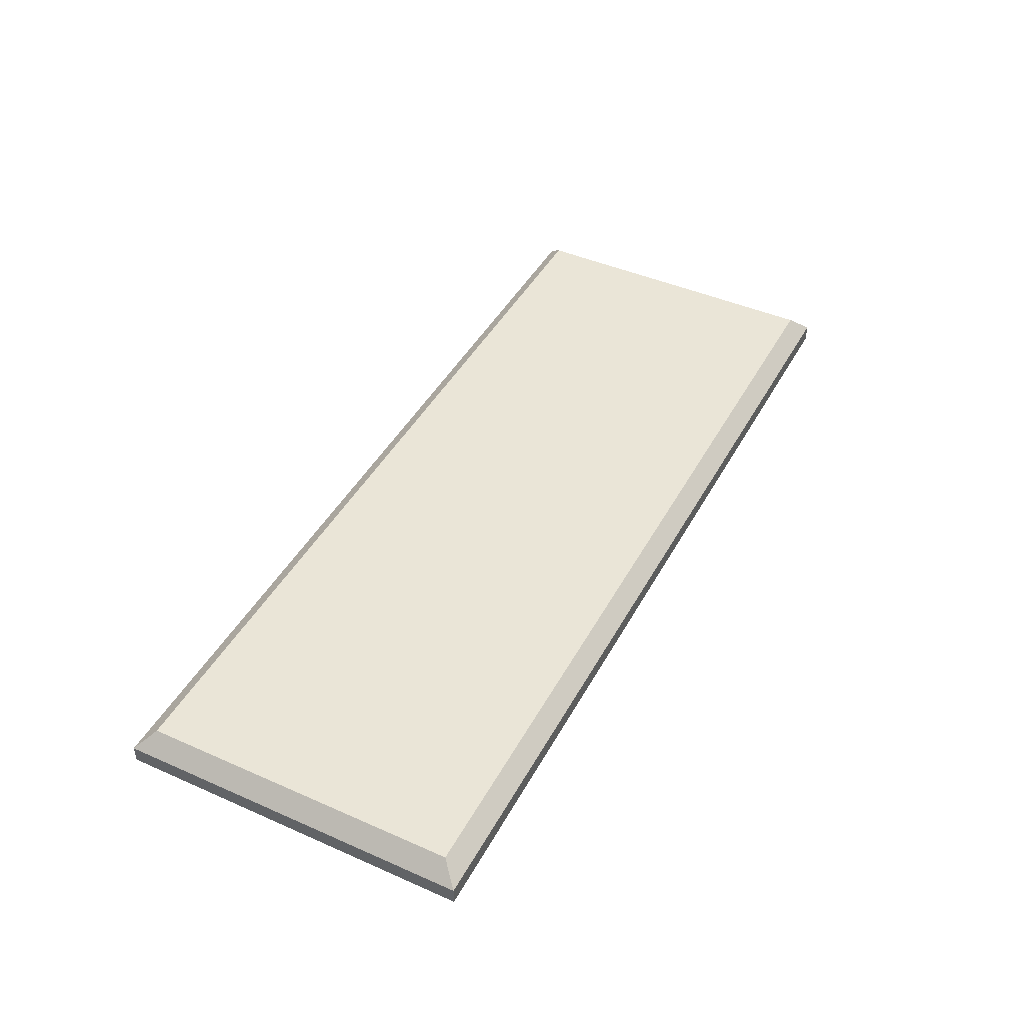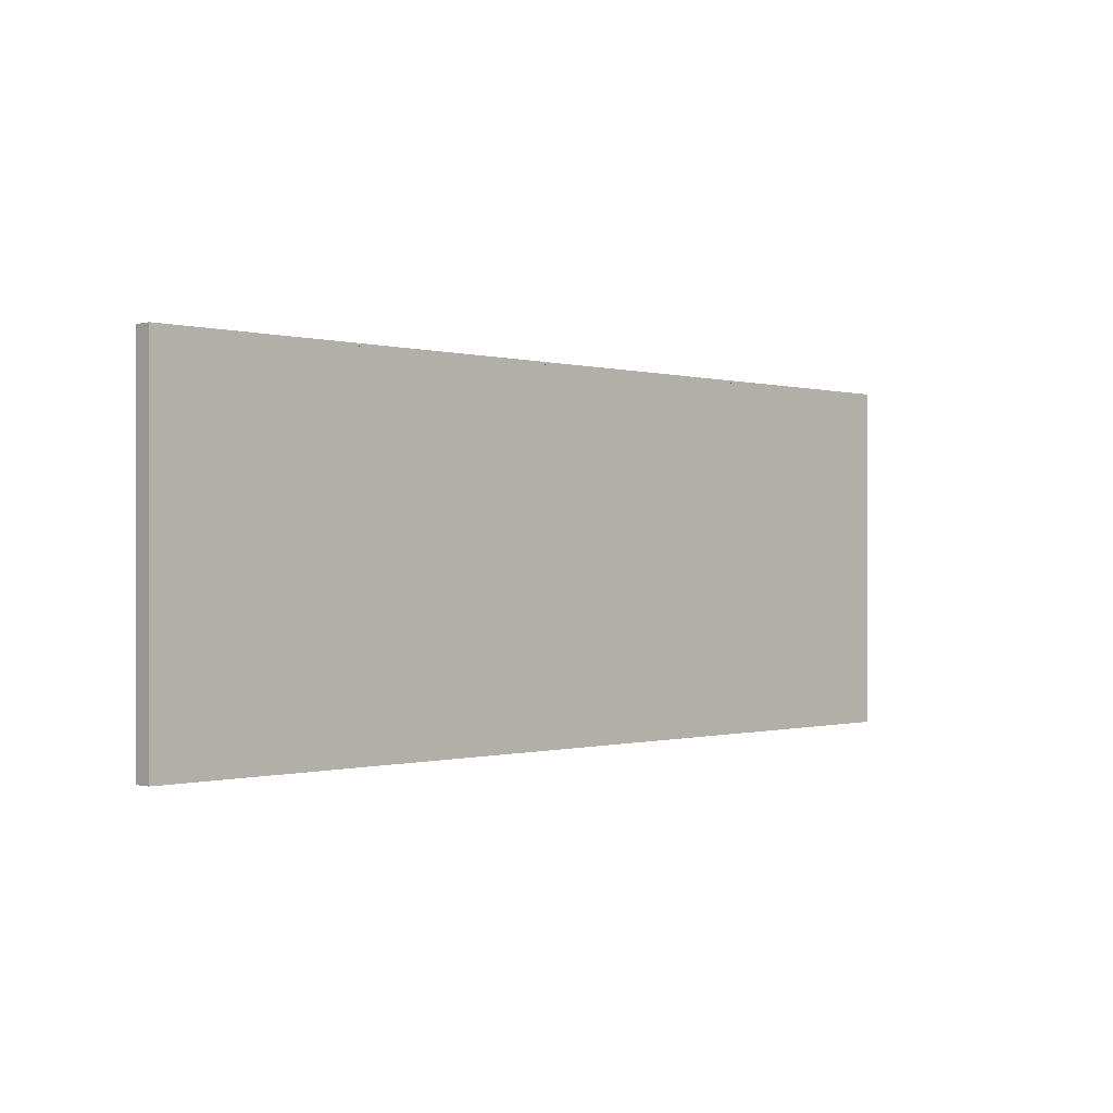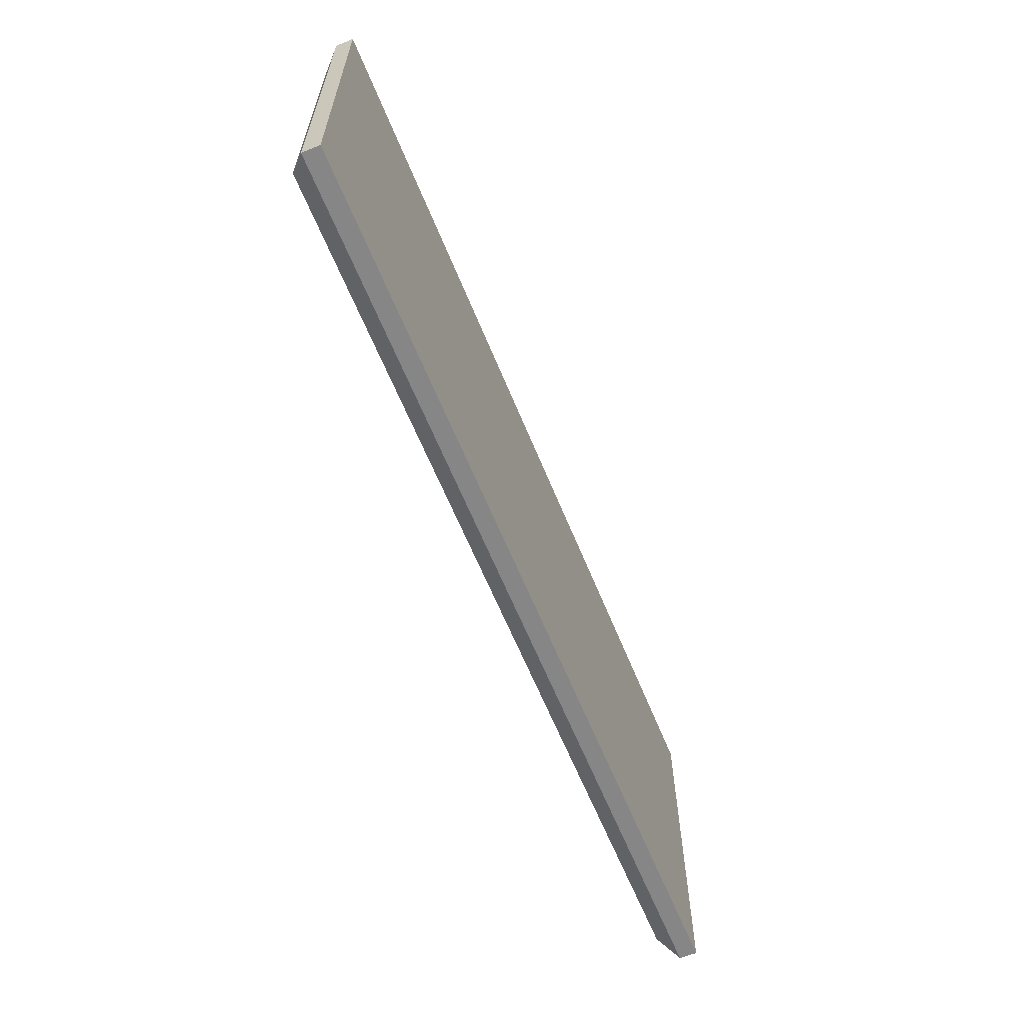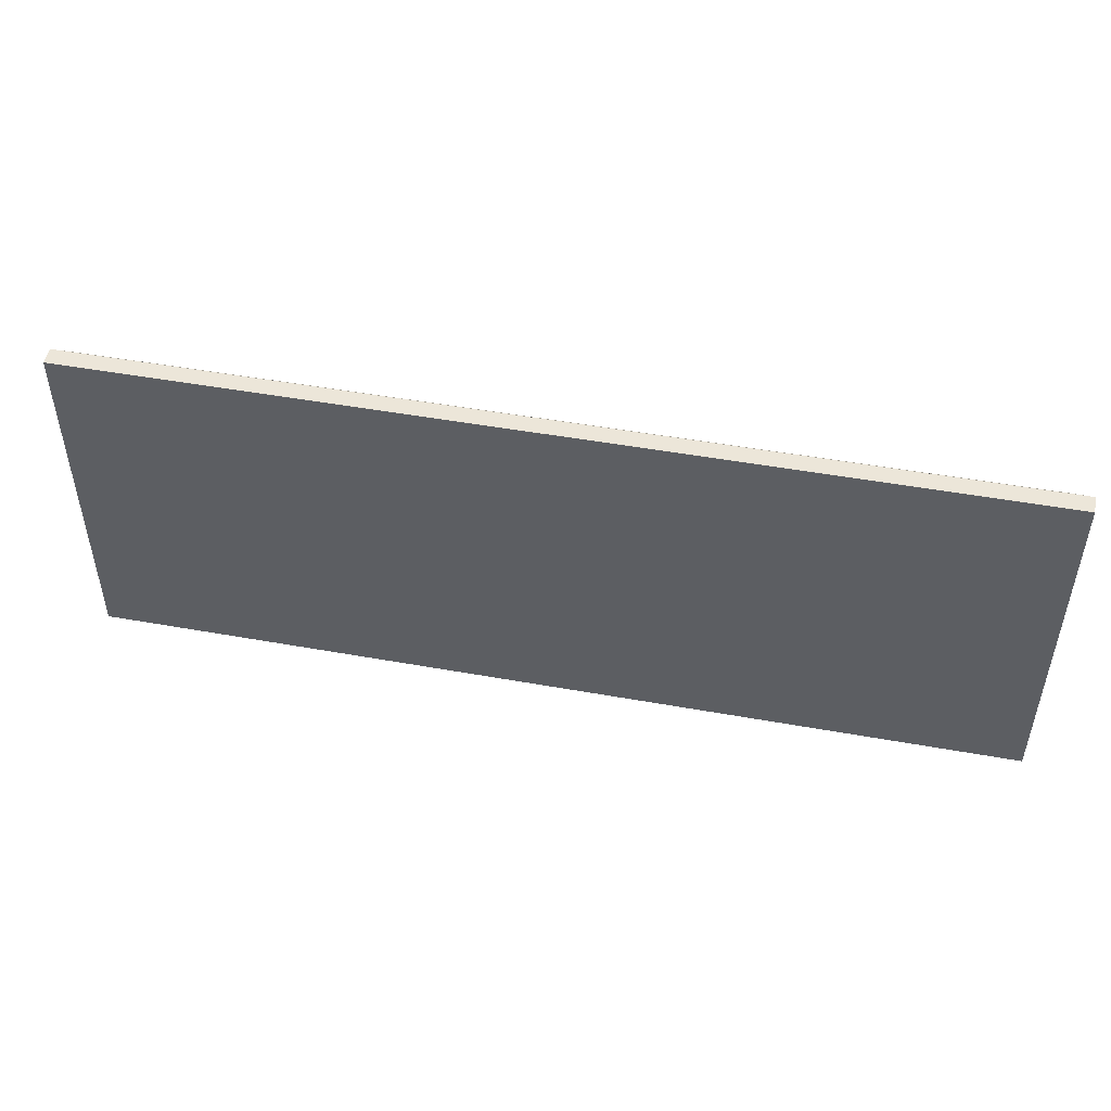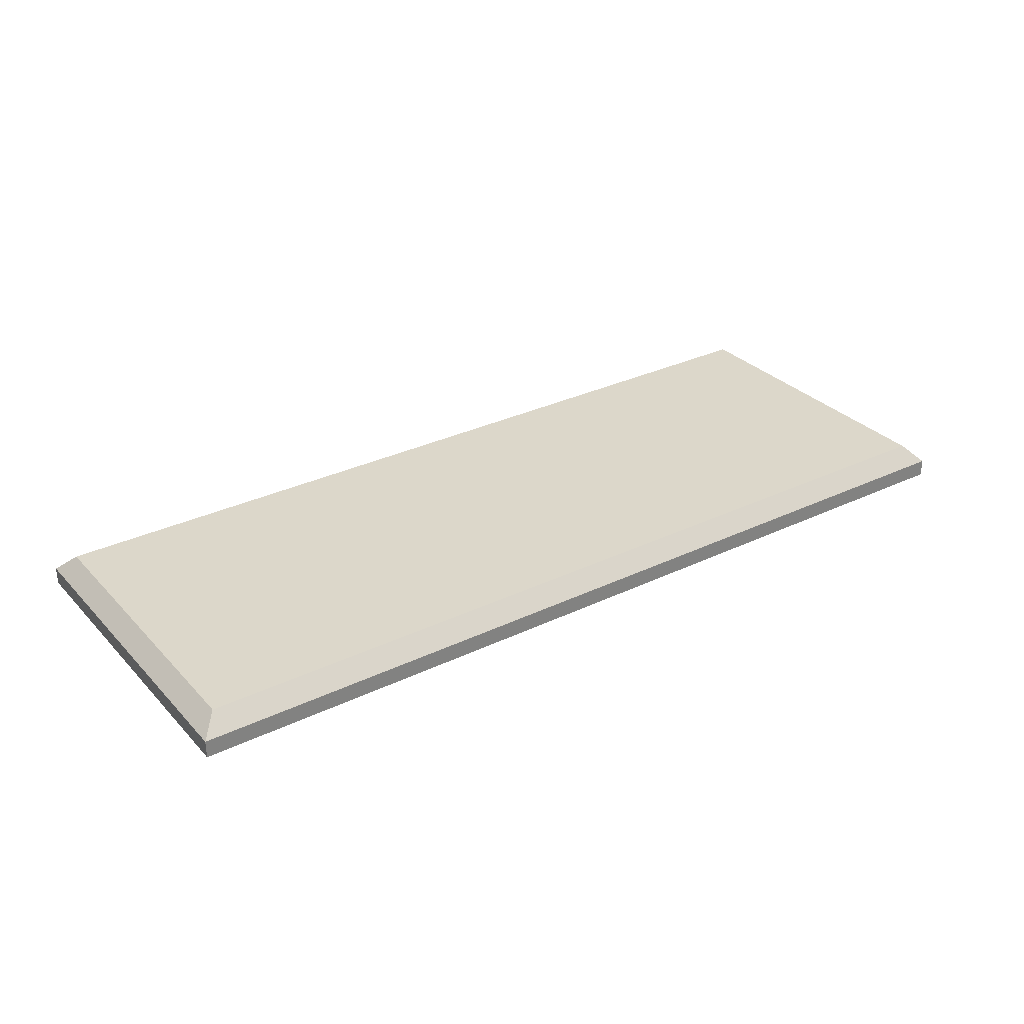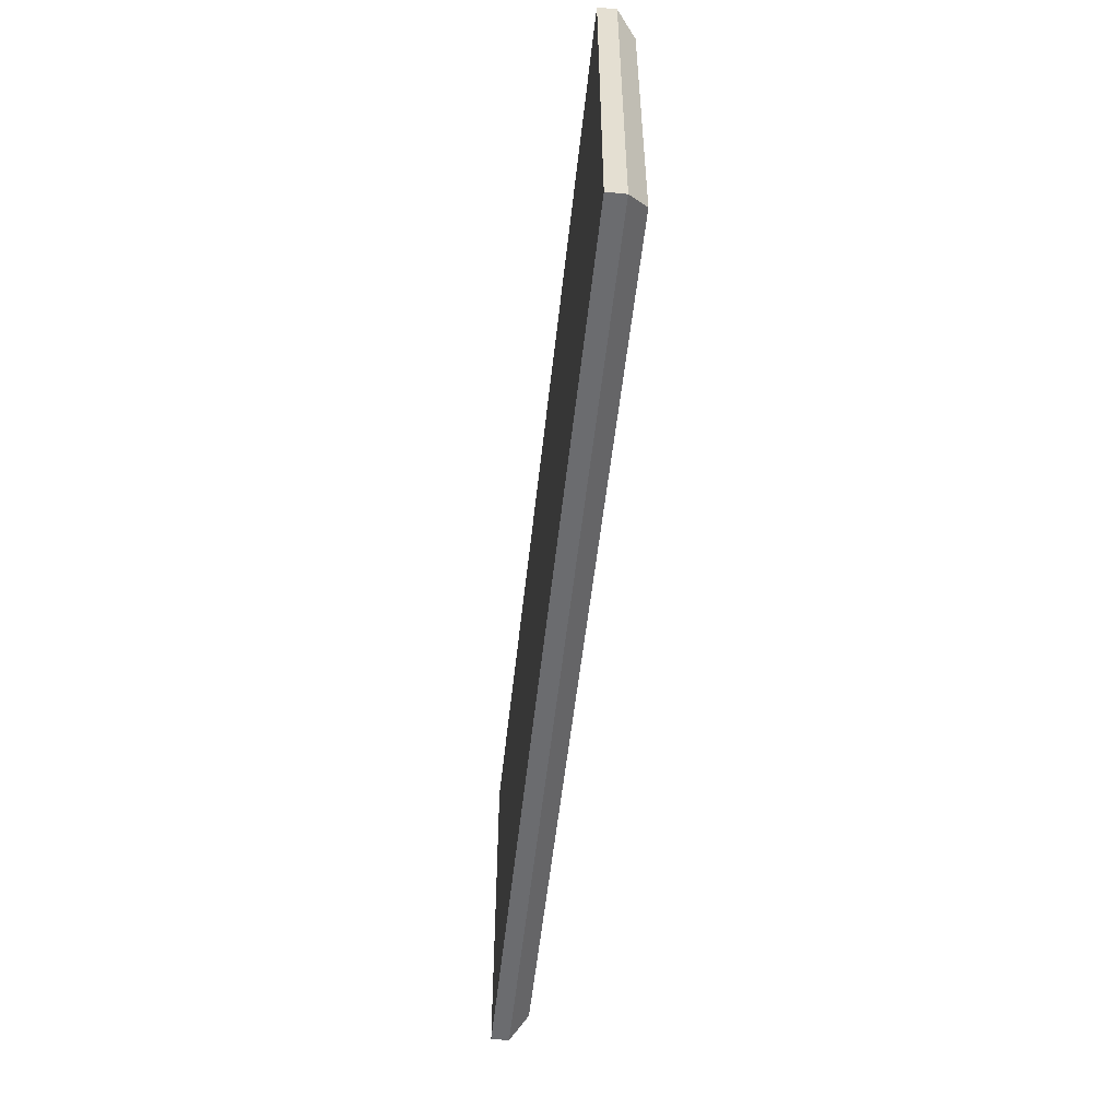
<metadata>
{"format":"obj","ext":"obj","renderer":"f3d","projection":"perspective","resolution":1024,"background":"white","views":[{"elev":44.4,"azim":-62.8,"up":"+Z"},{"elev":-0.3,"azim":134.6,"up":"+Y"},{"elev":-62.2,"azim":112.1,"up":"+Y"},{"elev":48.8,"azim":-168.7,"up":"+Y"},{"elev":30.7,"azim":-34.7,"up":"+Z"},{"elev":-53.7,"azim":-96.2,"up":"+Y"}]}
</metadata>
<code>
o drawer_face1/drawer_face/mesh13/mesh13-geometry#mesh13-geometry
v 0.2409 0.2549 0.4321
v 0.6537 0.09616 0.4321
v 0.2409 0.09616 0.4321
v 0.6537 0.2549 0.4321
v 0.2409 0.09616 0.44
v 0.2488 0.2549 0.44
v 0.6537 0.2549 0.44
v 0.6537 0.09616 0.44
v 0.2409 0.2549 0.44
v 0.6458 0.1041 0.448
v 0.2488 0.1041 0.448
v 0.2488 0.247 0.448
v 0.6458 0.247 0.448
f 1 2 3
f 2 1 4
f 3 2 1
f 4 1 2
f 2 5 3
f 3 5 2
f 5 1 3
f 3 1 5
f 1 6 4
f 4 6 1
f 7 2 4
f 4 2 7
f 5 2 8
f 8 2 5
f 1 5 9
f 9 5 1
f 6 1 9
f 9 1 6
f 4 6 7
f 7 6 4
f 2 7 8
f 8 7 2
f 10 5 8
f 8 5 10
f 11 9 5
f 5 9 11
f 9 7 6
f 6 7 9
f 7 10 8
f 8 10 7
f 5 10 11
f 11 10 5
f 9 11 12
f 12 11 9
f 12 7 9
f 9 7 12
f 10 7 13
f 13 7 10
f 13 11 10
f 10 11 13
f 11 13 12
f 12 13 11
f 7 12 13
f 13 12 7

</code>
